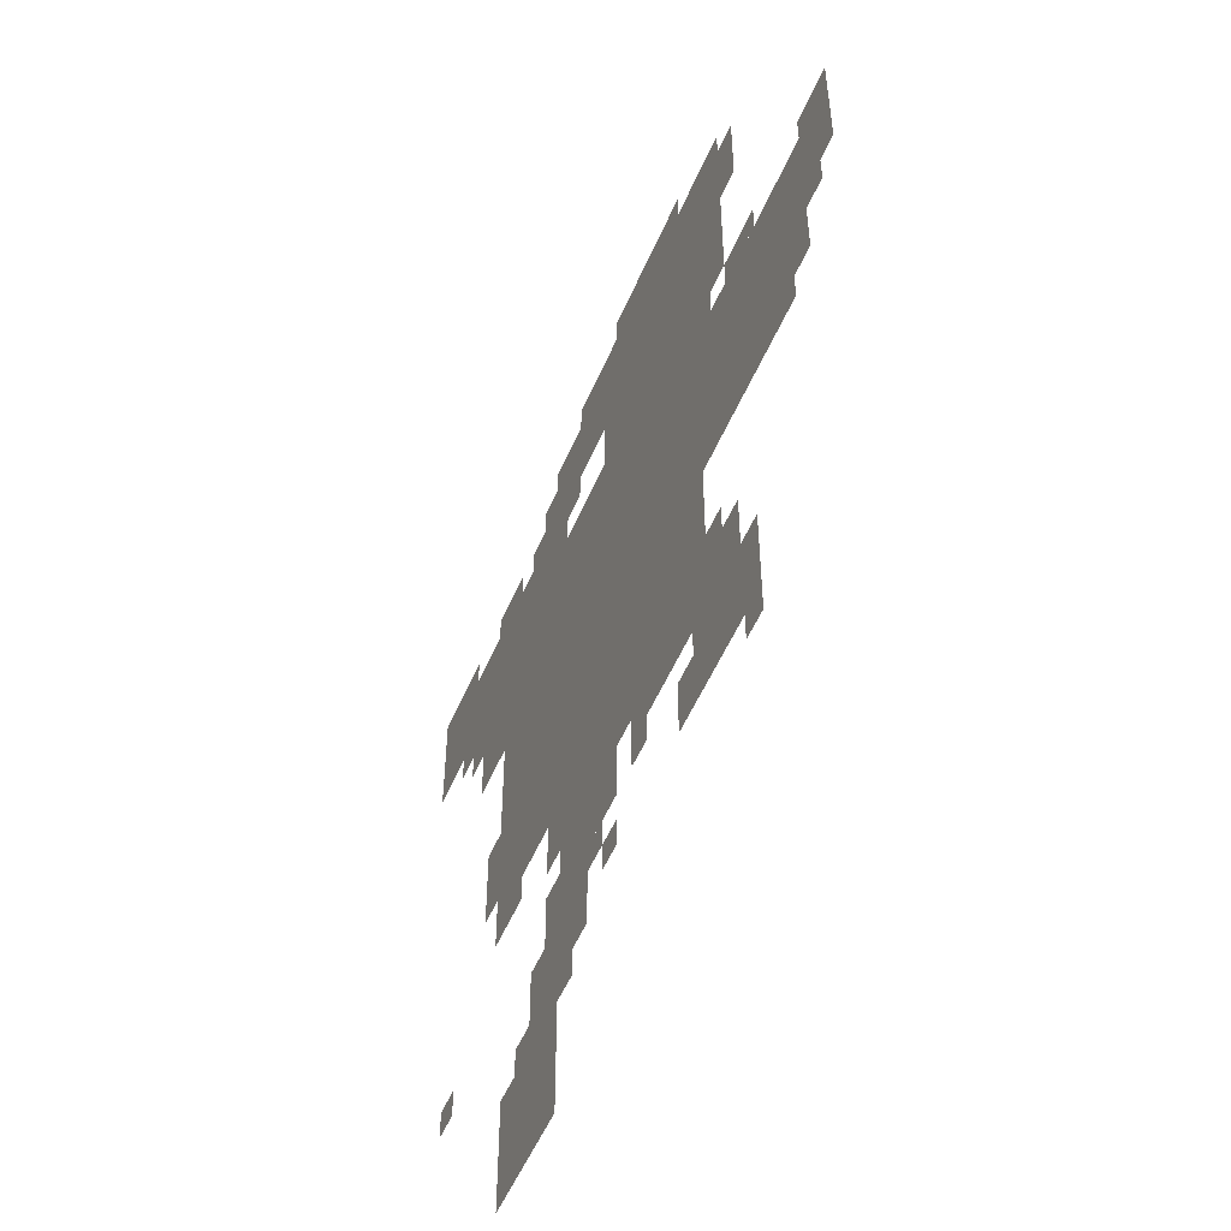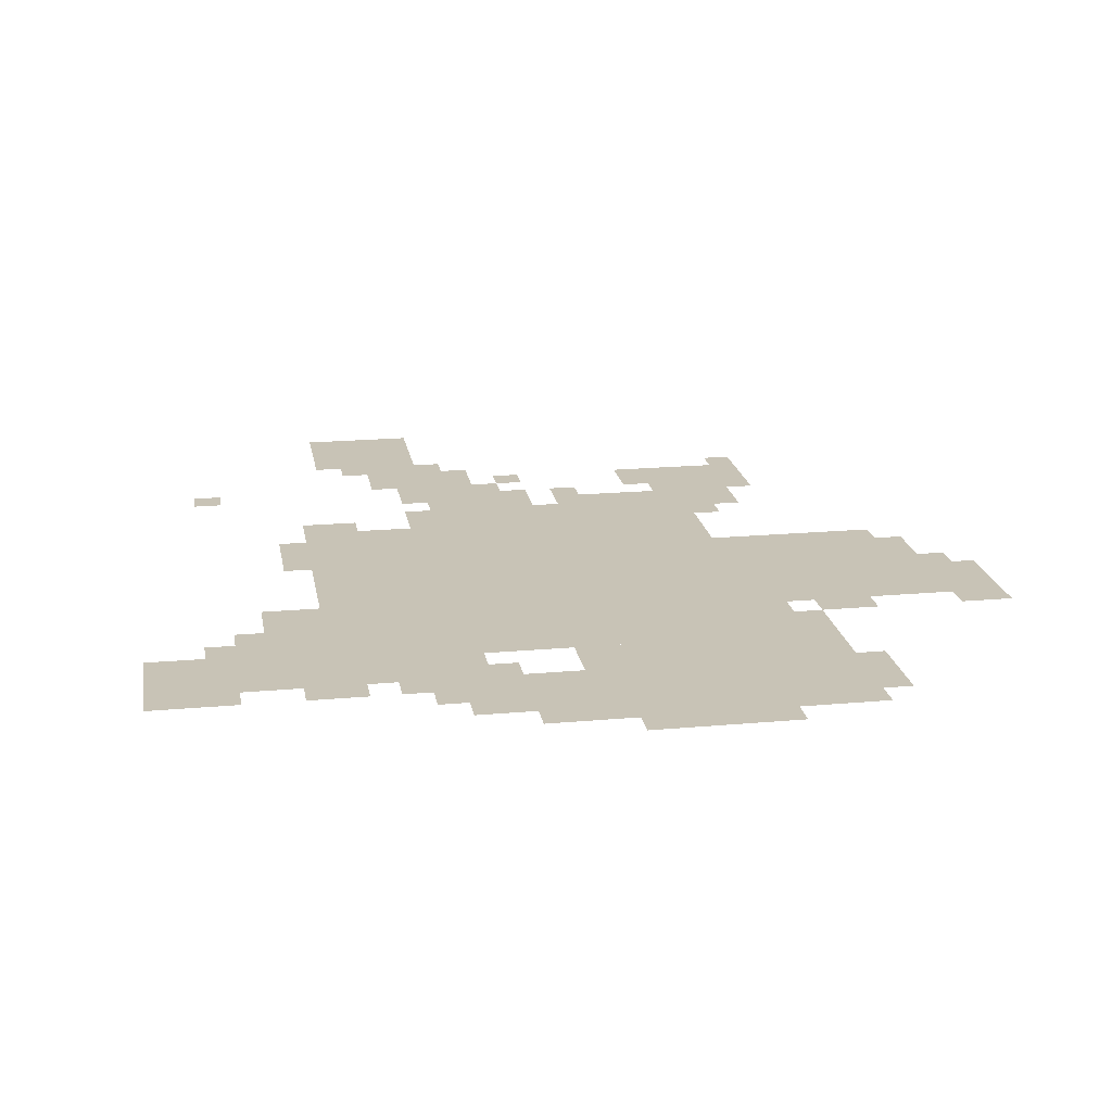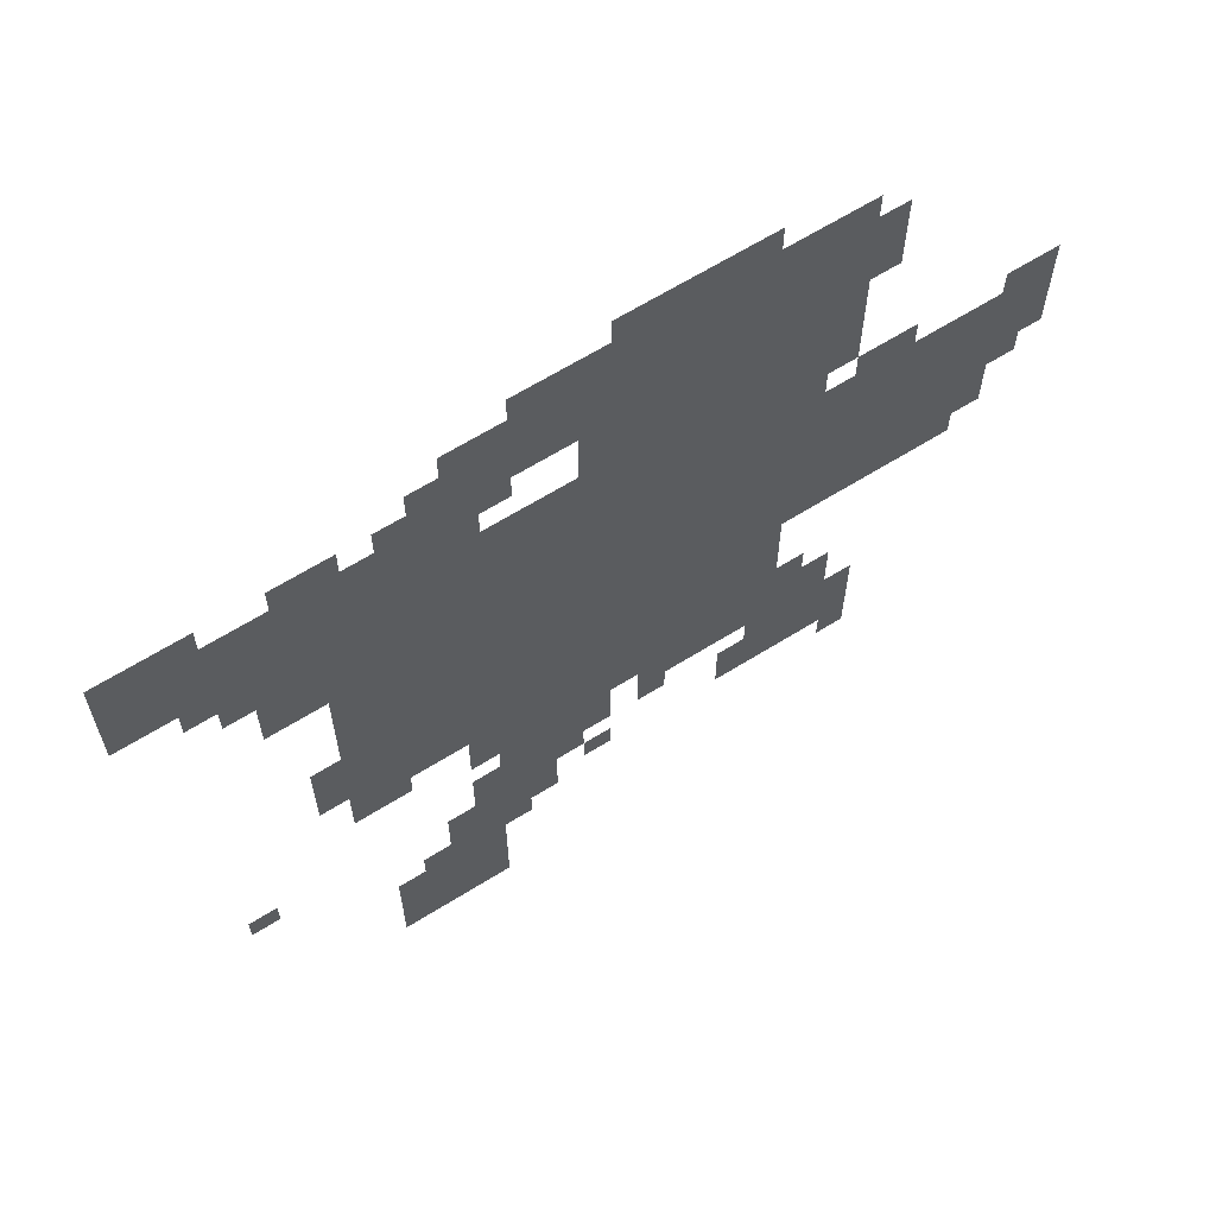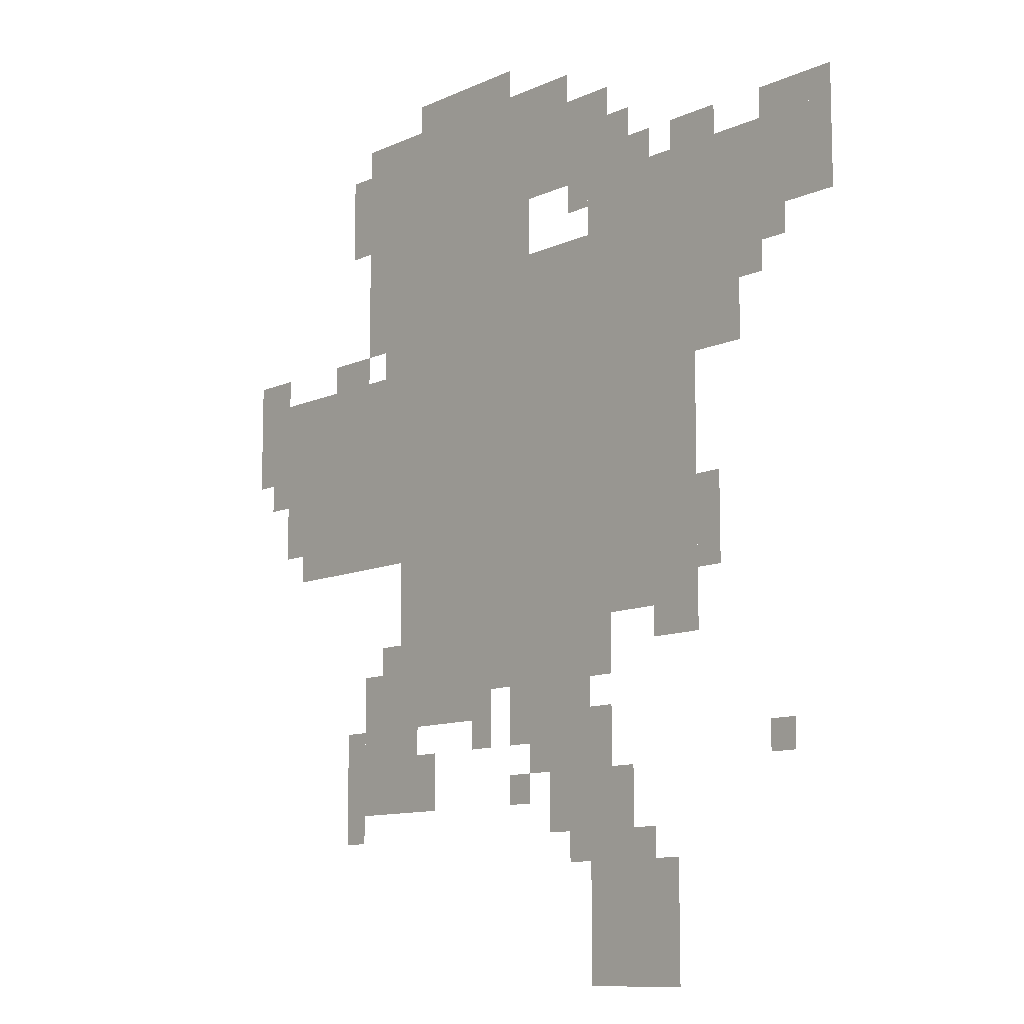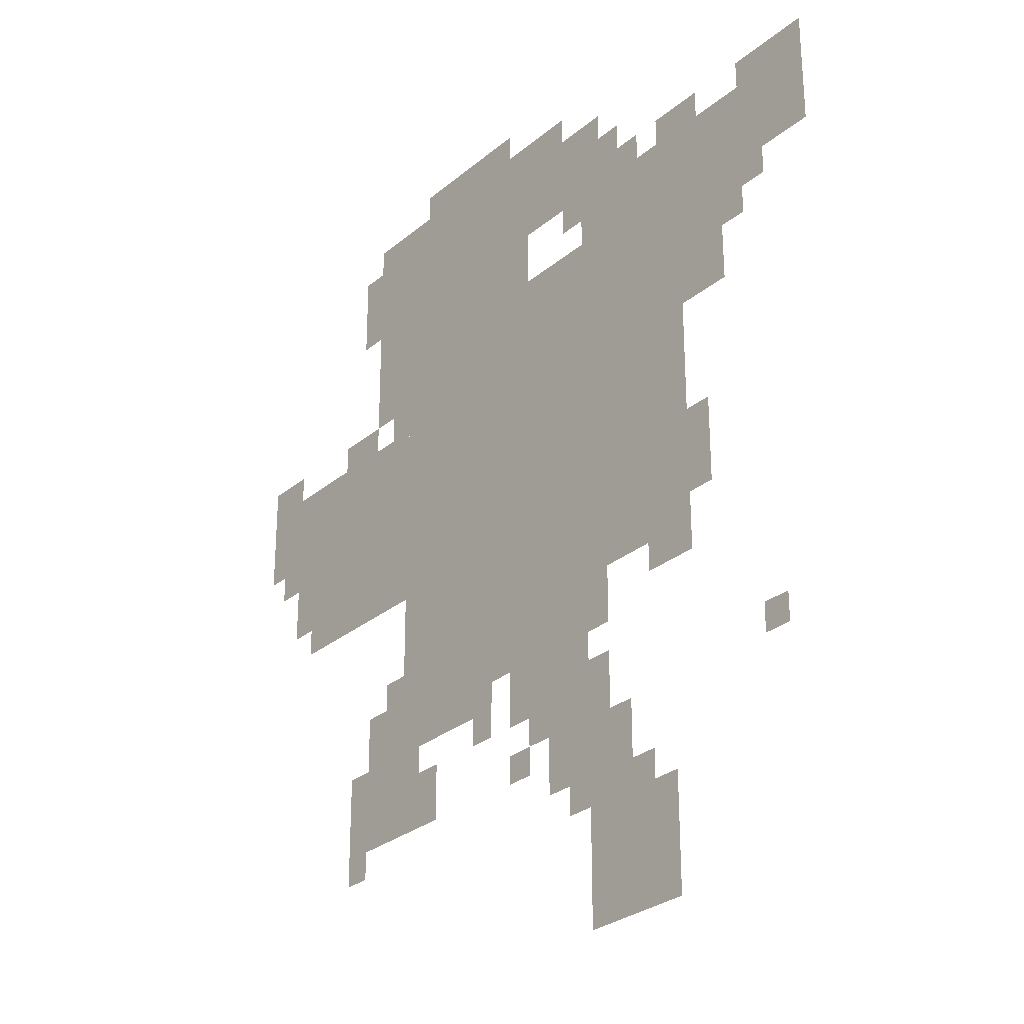
<metadata>
{"format":"obj","ext":"obj","renderer":"f3d","projection":"perspective","resolution":1024,"background":"white","views":[{"elev":-53.4,"azim":-112.9,"up":"+Y"},{"elev":19.5,"azim":170.4,"up":"+Z"},{"elev":64.7,"azim":147.9,"up":"+Y"},{"elev":-10.6,"azim":49.0,"up":"+Y"},{"elev":-28.3,"azim":51.3,"up":"+Y"}]}
</metadata>
<code>
g aruituosha-mesh
v -256 383 0
v -256 799 0
v -672 799 0
v -672 383 0
v -448 799 0
v -448 991 0
v -736 991 0
v -736 799 0
v -672 479 0
v -672 703 0
v -864 703 0
v -864 479 0
v 0 767 0
v 0 863 0
v -192 863 0
v -192 767 0
v -224 0 0
v -224 127 0
v -352 127 0
v -352 0 0
v -192 351 0
v -192 607 0
v -256 607 0
v -256 351 0
v -192 607 0
v -192 863 0
v -256 863 0
v -256 607 0
v -640 191 0
v -640 319 0
v -736 319 0
v -736 191 0
v -320 863 0
v -320 959 0
v -448 959 0
v -448 863 0
v -320 319 0
v -320 383 0
v -512 383 0
v -512 319 0
v -512 319 0
v -512 383 0
v -704 383 0
v -704 319 0
v -864 607 0
v -864 703 0
v -954 703 0
v -954 607 0
v -128 639 0
v -128 767 0
v -192 767 0
v -192 639 0
v -256 799 0
v -256 895 0
v -320 895 0
v -320 799 0
v -320 191 0
v -320 287 0
v -384 287 0
v -384 191 0
v -384 255 0
v -384 319 0
v -480 319 0
v -480 255 0
v -672 735 0
v -672 799 0
v -736 799 0
v -736 735 0
v -320 127 0
v -320 191 0
v -384 191 0
v -384 127 0
v -480 991 0
v -480 1023 0
v -576 1023 0
v -576 991 0
v -384 959 0
v -384 991 0
v -448 991 0
v -448 959 0
v -160 863 0
v -160 895 0
v -224 895 0
v -224 863 0
v -288 159 0
v -288 223 0
v -320 223 0
v -320 159 0
v -160 447 0
v -160 511 0
v -192 511 0
v -192 447 0
v -384 191 0
v -384 255 0
v -416 255 0
v -416 191 0
v -896 703 0
v -896 735 0
v -954 735 0
v -954 703 0
v -608 191 0
v -608 255 0
v -640 255 0
v -640 191 0
v -736 703 0
v -736 735 0
v -800 735 0
v -800 703 0
v -320 799 0
v -320 863 0
v -352 863 0
v -352 799 0
v -64 735 0
v -64 767 0
v -128 767 0
v -128 735 0
v -512 287 0
v -512 319 0
v -576 319 0
v -576 287 0
v -576 991 0
v -576 1023 0
v -640 1023 0
v -640 991 0
v -576 287 0
v -576 319 0
v -640 319 0
v -640 287 0
v -736 223 0
v -736 287 0
v -768 287 0
v -768 223 0
v -736 159 0
v -736 223 0
v -768 223 0
v -768 159 0
v 0 863 0
v 0 895 0
v -64 895 0
v -64 863 0
v -864 543 0
v -864 607 0
v -896 607 0
v -896 543 0
v -736 895 0
v -736 959 0
v -768 959 0
v -768 895 0
v -704 319 0
v -704 351 0
v -736 351 0
v -736 319 0
v -896 575 0
v -896 607 0
v -928 607 0
v -928 575 0
v -672 703 0
v -672 735 0
v -704 735 0
v -704 703 0
v -512 255 0
v -512 287 0
v -544 287 0
v -544 255 0
v -448 191 0
v -448 223 0
v -480 223 0
v -480 191 0
v -64 223 0
v -64 255 0
v -96 255 0
v -96 223 0
v -416 223 0
v -416 255 0
v -448 255 0
v -448 223 0
v -256 127 0
v -256 159 0
v -288 159 0
v -288 127 0
v -352 287 0
v -352 319 0
v -384 319 0
v -384 287 0
v -864 511 0
v -864 543 0
v -896 543 0
v -896 511 0
v -160 415 0
v -160 447 0
v -192 447 0
v -192 415 0
v -736 863 0
v -736 895 0
v -768 895 0
v -768 863 0
v -64 863 0
v -64 895 0
v -96 895 0
v -96 863 0
v -384 159 0
v -384 191 0
v -416 191 0
v -416 159 0
v -352 831 0
v -352 863 0
v -384 863 0
v -384 831 0
v -96 703 0
v -96 735 0
v -128 735 0
v -128 703 0
v -288 127 0
v -288 159 0
v -320 159 0
v -320 127 0
v -288 895 0
v -288 927 0
v -320 927 0
v -320 895 0
g aruituosha-mesh_0
f 3 2 1
f 1 4 3
f 7 6 5
f 5 8 7
f 11 10 9
f 9 12 11
f 15 14 13
f 13 16 15
f 19 18 17
f 17 20 19
f 23 22 21
f 21 24 23
f 27 26 25
f 25 28 27
f 31 30 29
f 29 32 31
f 35 34 33
f 33 36 35
f 39 38 37
f 37 40 39
f 43 42 41
f 41 44 43
f 47 46 45
f 45 48 47
f 51 50 49
f 49 52 51
f 55 54 53
f 53 56 55
f 59 58 57
f 57 60 59
f 63 62 61
f 61 64 63
f 67 66 65
f 65 68 67
f 71 70 69
f 69 72 71
f 75 74 73
f 73 76 75
f 79 78 77
f 77 80 79
f 83 82 81
f 81 84 83
f 87 86 85
f 85 88 87
f 91 90 89
f 89 92 91
f 95 94 93
f 93 96 95
f 99 98 97
f 97 100 99
f 103 102 101
f 101 104 103
f 107 106 105
f 105 108 107
f 111 110 109
f 109 112 111
f 115 114 113
f 113 116 115
f 119 118 117
f 117 120 119
f 123 122 121
f 121 124 123
f 127 126 125
f 125 128 127
f 131 130 129
f 129 132 131
f 135 134 133
f 133 136 135
f 139 138 137
f 137 140 139
f 143 142 141
f 141 144 143
f 147 146 145
f 145 148 147
f 151 150 149
f 149 152 151
f 155 154 153
f 153 156 155
f 159 158 157
f 157 160 159
f 163 162 161
f 161 164 163
f 167 166 165
f 165 168 167
f 171 170 169
f 169 172 171
f 175 174 173
f 173 176 175
f 179 178 177
f 177 180 179
f 183 182 181
f 181 184 183
f 187 186 185
f 185 188 187
f 191 190 189
f 189 192 191
f 195 194 193
f 193 196 195
f 199 198 197
f 197 200 199
f 203 202 201
f 201 204 203
f 207 206 205
f 205 208 207
f 211 210 209
f 209 212 211
f 215 214 213
f 213 216 215
f 219 218 217
f 217 220 219

</code>
